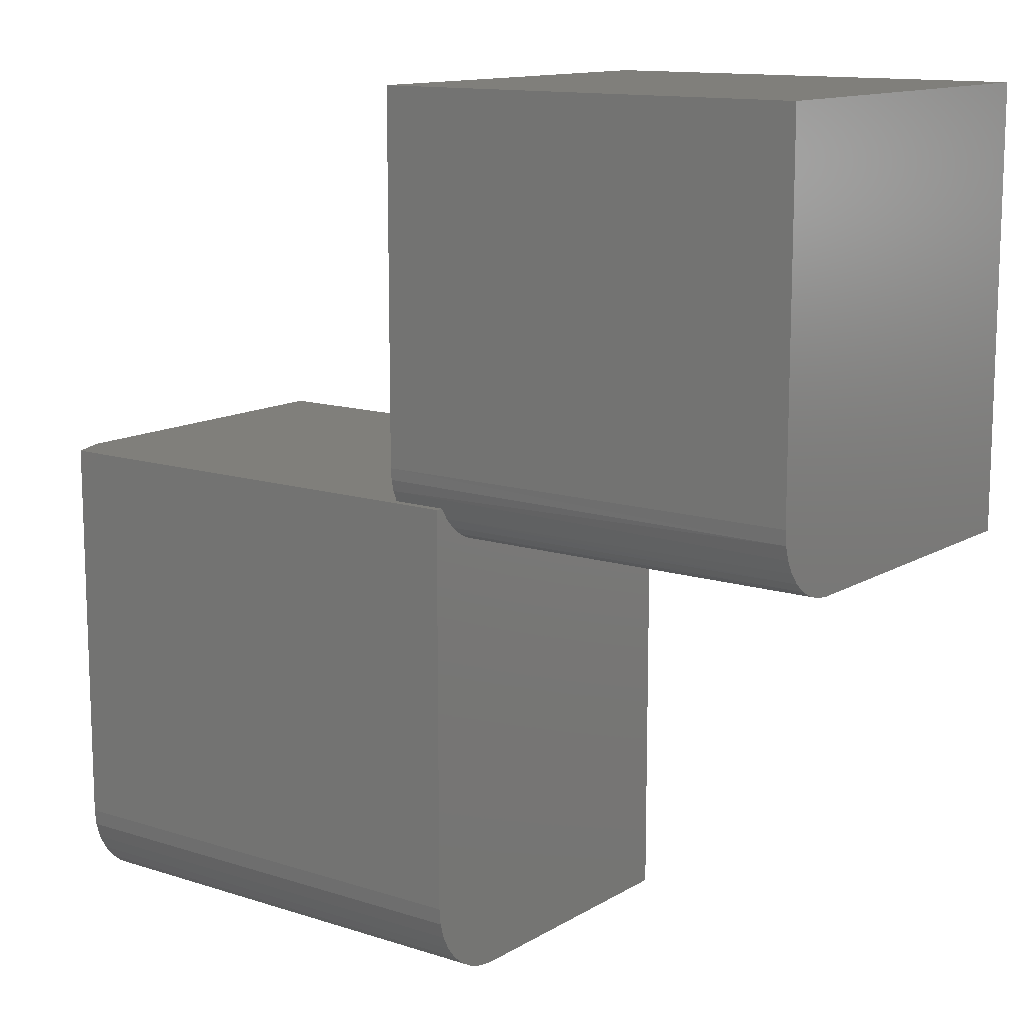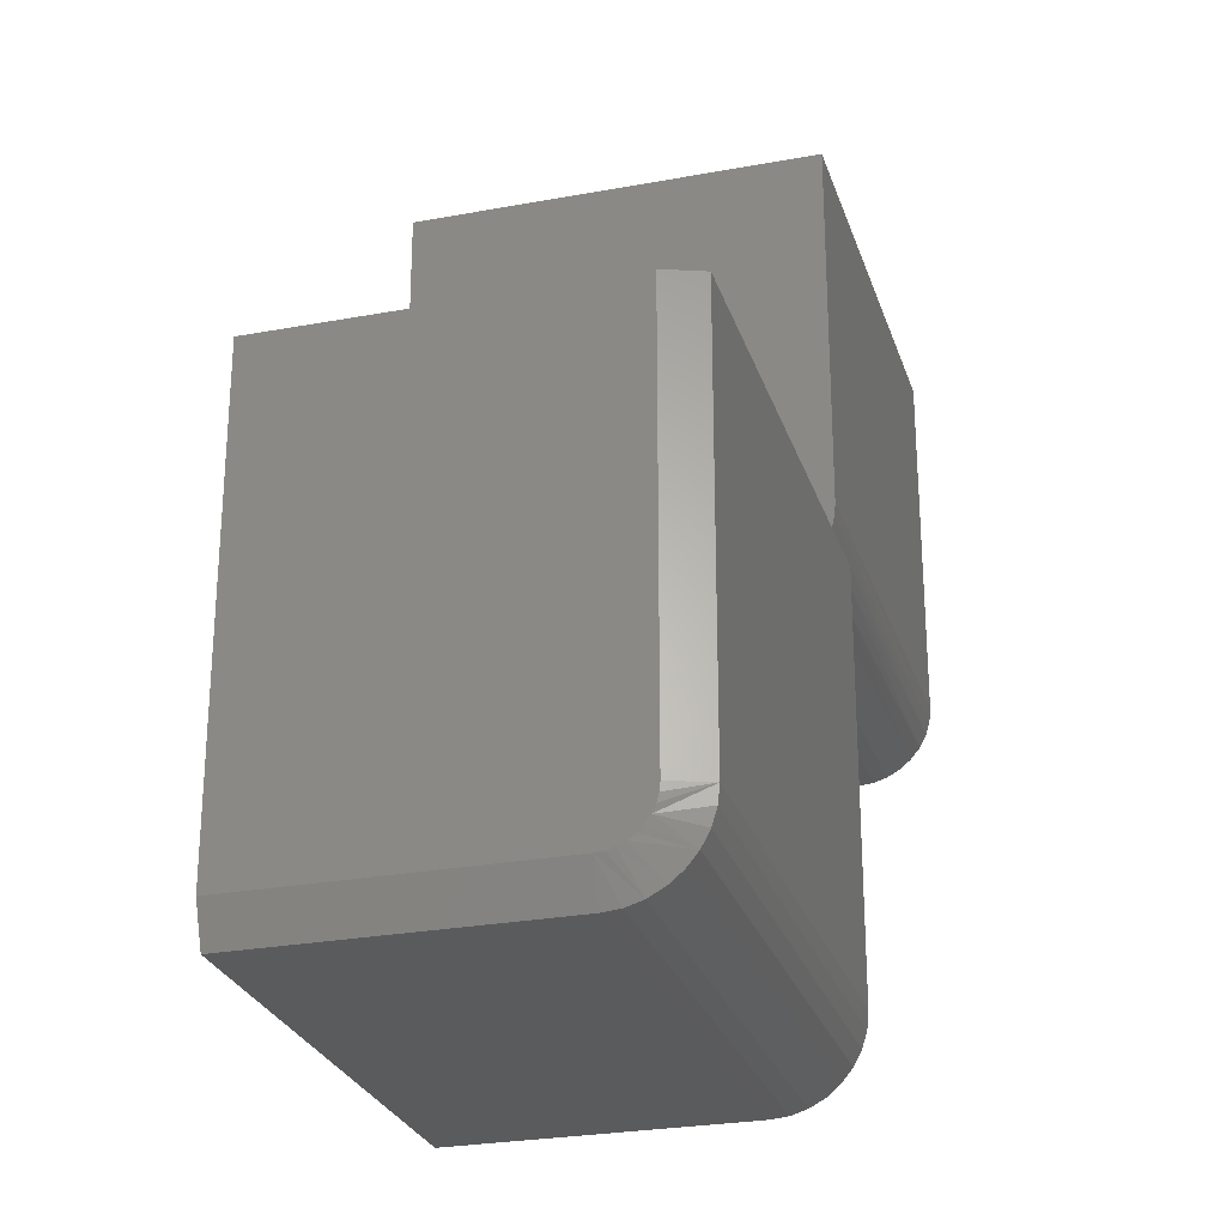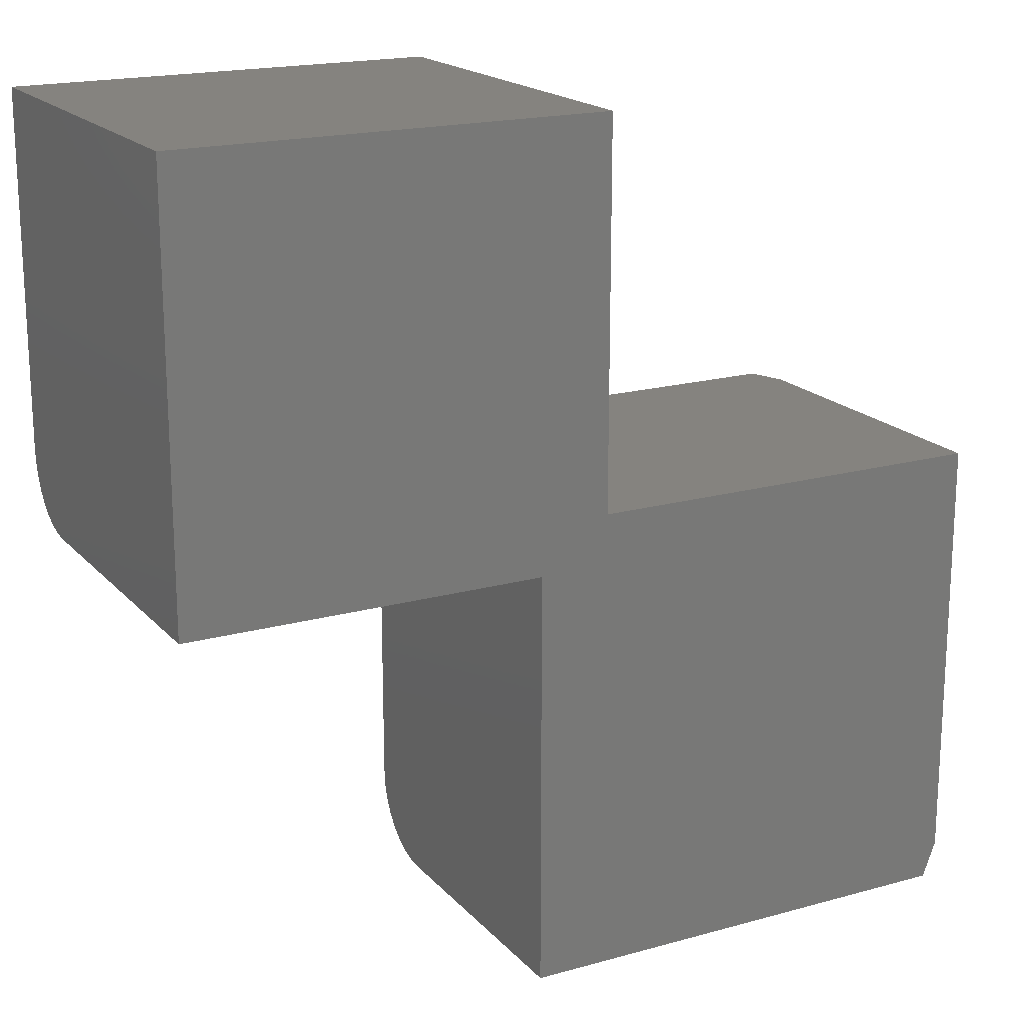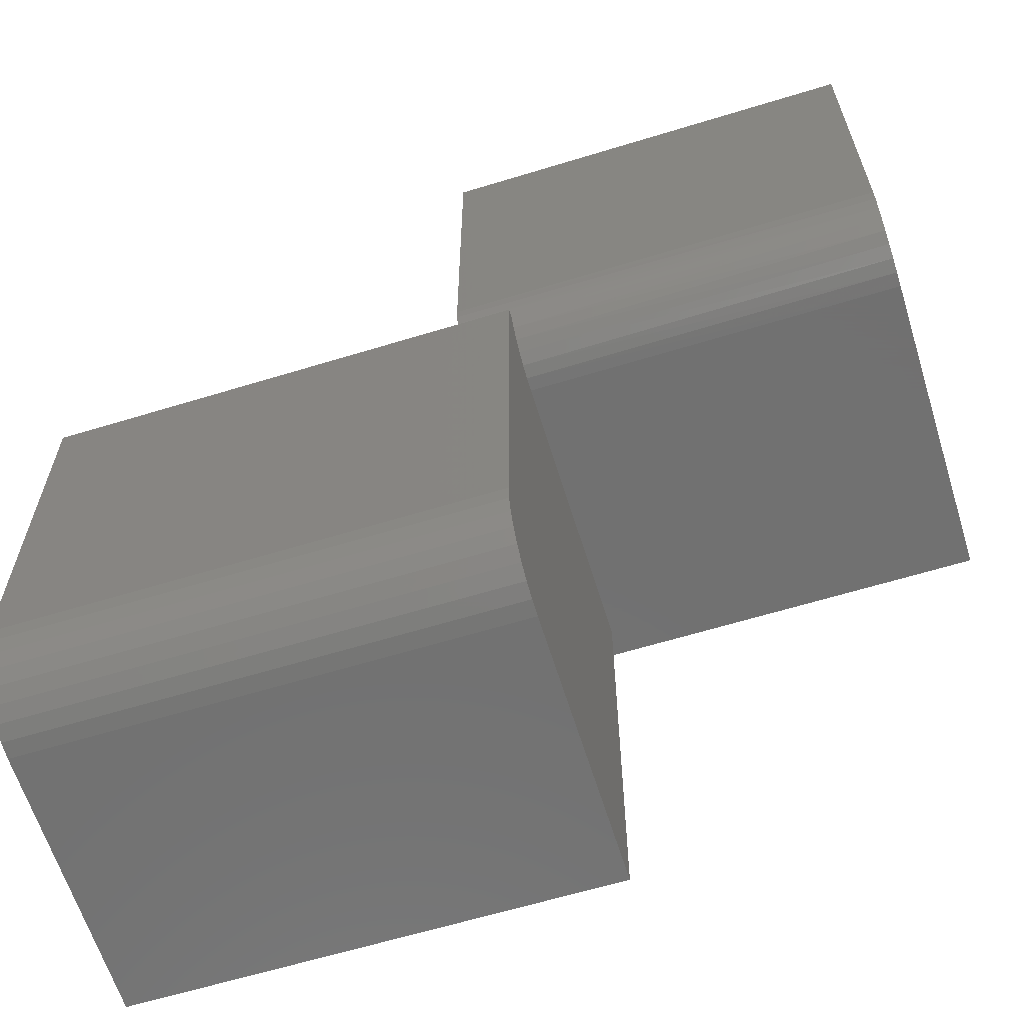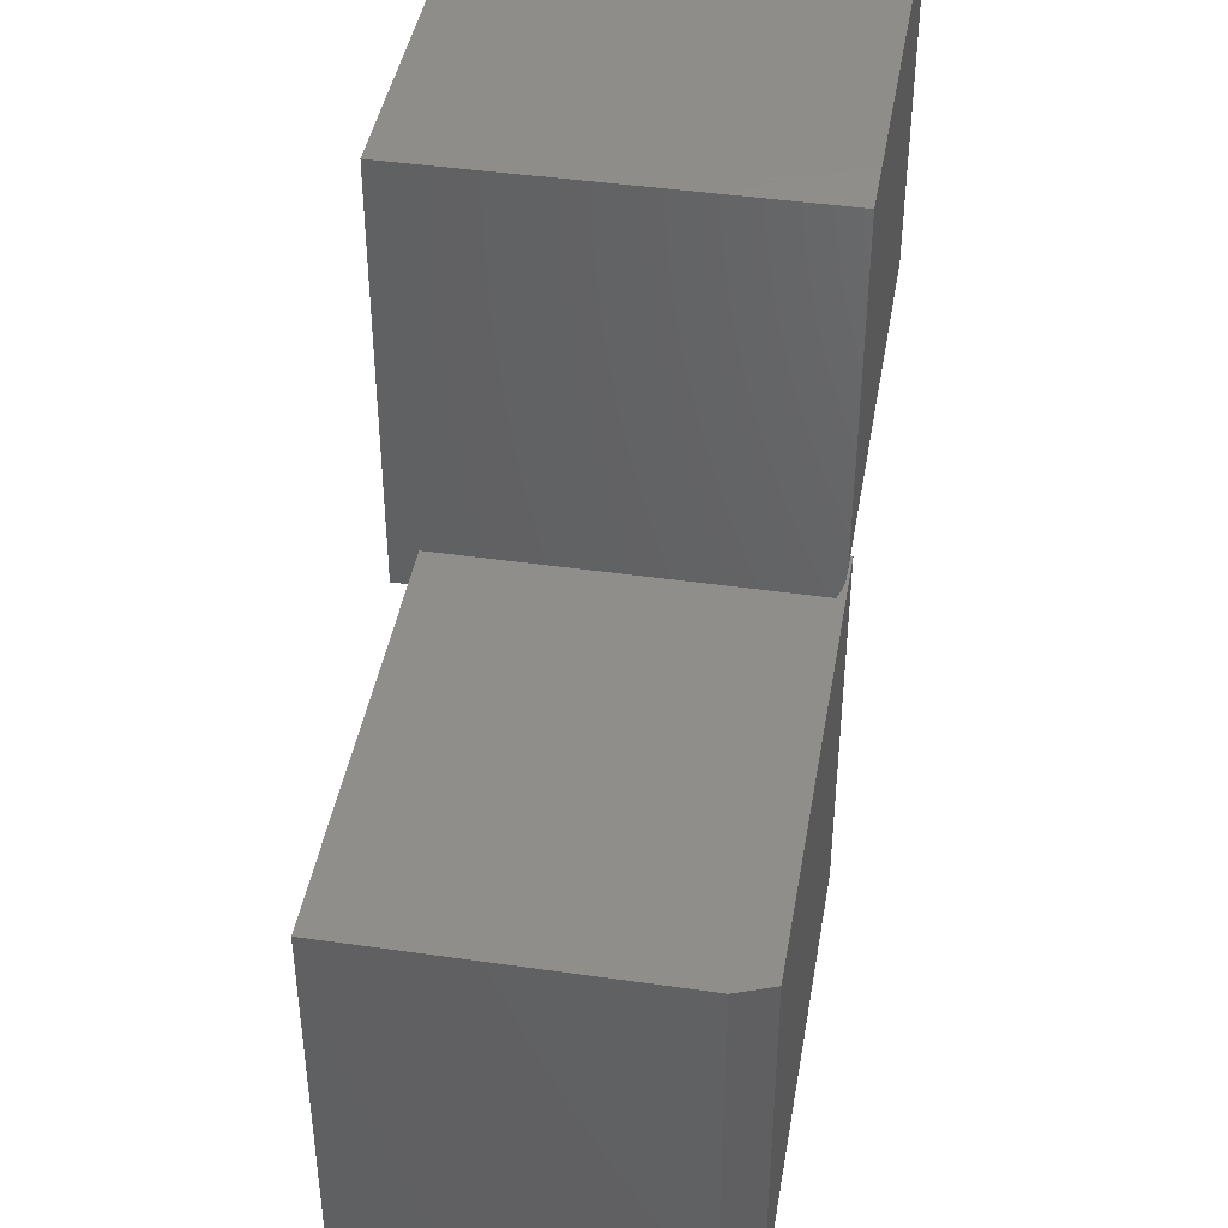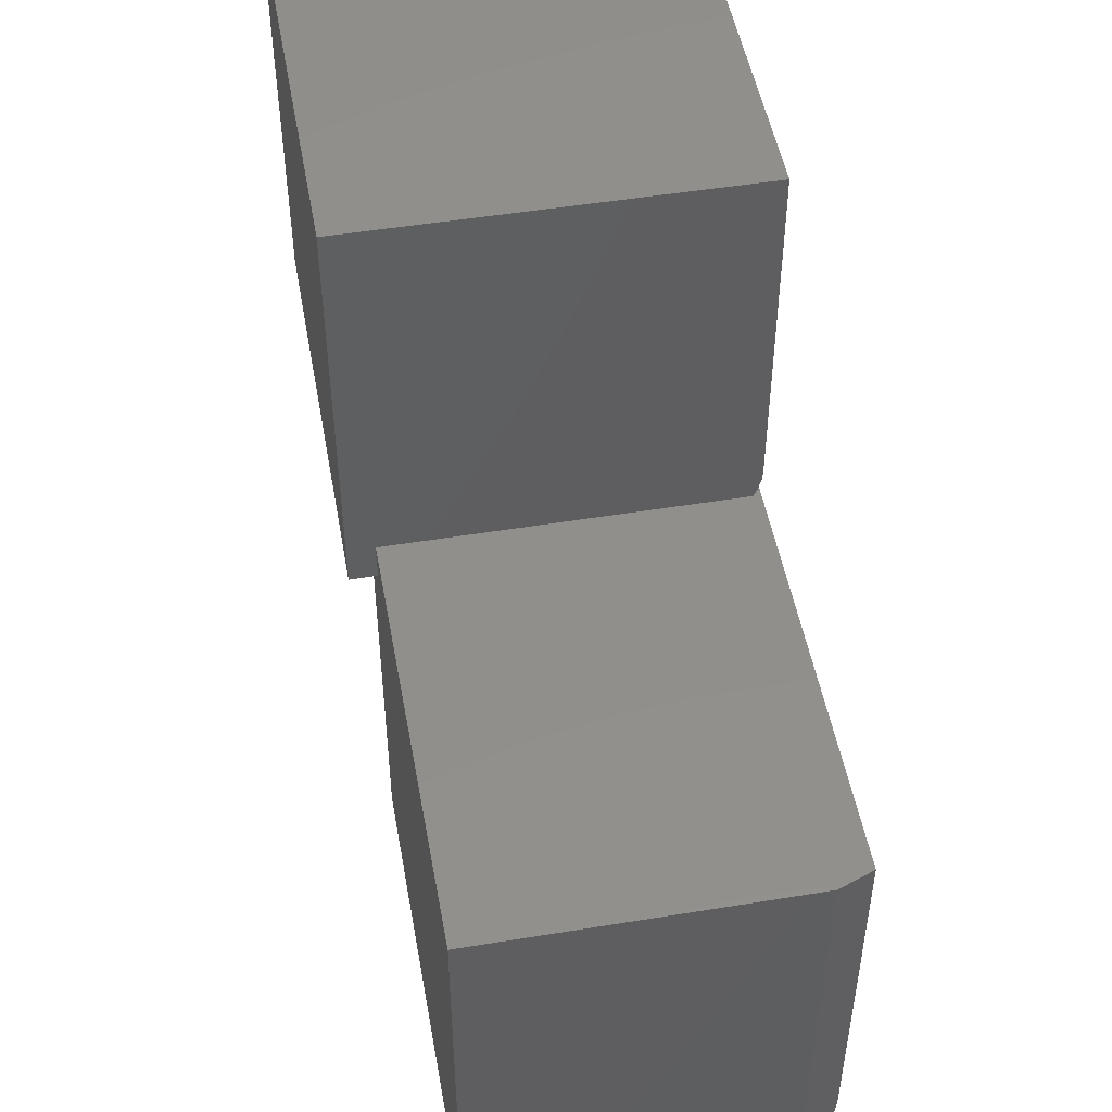
<metadata>
{"format":"stl","ext":"stl","renderer":"f3d","projection":"perspective","resolution":1024,"background":"white","views":[{"elev":12.7,"azim":-143.3,"up":"+Y"},{"elev":-26.6,"azim":106.2,"up":"+Y"},{"elev":18.5,"azim":-28.2,"up":"+Y"},{"elev":-63.0,"azim":-162.8,"up":"+Y"},{"elev":42.7,"azim":99.7,"up":"+Y"},{"elev":49.9,"azim":79.8,"up":"+Y"}]}
</metadata>
<code>
# stl→obj: 64 verts, 124 faces
v -0.09375 -0.6094 0
v 0.7188 -0.6094 0
v -0.09375 -0.6368 0.002702
v 0.7188 -0.6368 0.002702
v -0.09375 -0.6632 0.0107
v 0.7188 -0.6632 0.0107
v -0.09375 -0.6875 0.0237
v 0.7188 -0.6875 0.0237
v -0.09375 -0.7088 0.04119
v 0.7188 -0.7088 0.04119
v -0.09375 -0.7263 0.0625
v 0.7188 -0.7263 0.0625
v -0.09375 -0.7393 0.08681
v 0.7188 -0.7393 0.08681
v -0.09375 -0.7473 0.1132
v 0.7188 -0.7473 0.1132
v -0.09375 -0.75 0.1406
v 0.7188 -0.75 0.1406
v -0.09375 0.06834 0
v 0.7188 0.06834 0
v 0.7422 -0.6875 0.1406
v 0.7422 -0.6863 0.1271
v 0.7422 -0.6875 0.6172
v 0.7422 -0.6094 0.0625
v 0.7422 0.06834 0.0625
v 0.7422 0.06834 0.6172
v 0.7422 -0.6828 0.1139
v 0.7422 -0.677 0.1016
v 0.7422 -0.6692 0.09041
v 0.7422 -0.6596 0.08078
v 0.7422 -0.6484 0.07297
v 0.7422 -0.6361 0.06721
v 0.7422 -0.6229 0.06369
v -0.09375 -0.75 0.6172
v 0.7188 -0.75 0.6172
v -5.551e-17 0.06834 0.6172
v 0 0 0.6172
v -0.09375 0 0.6172
v 0 0.06834 0.01358
v -0.09375 0.06834 0.01358
v -0.09375 0 0.125
v -0.09375 0.002096 0.1022
v -0.09375 0.008314 0.08017
v -0.09375 0.01845 0.05965
v -0.09375 0.03215 0.04131
v -0.09375 0.04897 0.02578
v 0 0 0.6641
v -0.7344 0 0.125
v -0.7344 0 0.6641
v 0 0.08644 0.006098
v 0 0.1055 0.001534
v 0 0.125 0
v 0 0.7344 0
v 0 0.7344 0.6641
v -0.7344 0.05555 0.02107
v -0.7344 0.07716 0.009515
v -0.7344 0.03661 0.03661
v -0.7344 0.02107 0.05555
v -0.7344 0.009515 0.07716
v -0.7344 0.002402 0.1006
v -0.7344 0.1006 0.002402
v -0.7344 0.125 0
v -0.7344 0.7344 0
v -0.7344 0.7344 0.6641
f 1 2 3
f 3 2 4
f 3 4 5
f 5 4 6
f 5 6 7
f 7 6 8
f 7 8 9
f 9 8 10
f 9 10 11
f 11 10 12
f 11 12 13
f 13 12 14
f 13 14 15
f 15 14 16
f 15 16 17
f 17 16 18
f 1 19 2
f 2 19 20
f 21 22 23
f 24 25 26
f 24 26 23
f 24 23 22
f 24 22 27
f 24 27 28
f 24 28 29
f 24 29 30
f 24 30 31
f 24 31 32
f 24 32 33
f 34 17 35
f 35 17 18
f 23 34 35
f 26 36 23
f 23 36 37
f 23 37 34
f 34 37 38
f 19 39 20
f 19 40 39
f 39 36 20
f 20 36 26
f 20 26 25
f 21 23 18
f 18 23 35
f 24 2 25
f 25 2 20
f 22 14 27
f 8 6 31
f 30 8 31
f 8 30 29
f 29 28 8
f 31 6 4
f 10 8 28
f 21 18 16
f 21 16 14
f 21 14 22
f 2 24 33
f 2 33 32
f 2 32 31
f 2 31 4
f 10 28 12
f 12 28 27
f 12 27 14
f 1 38 41
f 1 41 42
f 1 42 43
f 1 43 44
f 1 44 45
f 1 45 46
f 1 46 40
f 1 40 19
f 38 1 3
f 38 3 5
f 38 5 7
f 38 7 9
f 38 9 11
f 38 11 13
f 38 13 15
f 38 15 17
f 38 17 34
f 47 38 37
f 48 41 49
f 49 41 38
f 49 38 47
f 36 39 50
f 36 50 51
f 36 51 52
f 36 52 53
f 36 53 54
f 36 54 47
f 36 47 37
f 40 55 56
f 40 46 55
f 57 55 46
f 46 45 57
f 58 57 45
f 45 44 58
f 59 58 44
f 44 43 59
f 60 59 43
f 39 40 50
f 50 40 56
f 50 56 61
f 62 52 61
f 61 52 51
f 61 51 50
f 41 48 42
f 42 48 60
f 42 60 43
f 62 63 52
f 52 63 53
f 49 64 63
f 49 63 62
f 49 62 61
f 49 61 56
f 49 56 55
f 49 55 57
f 49 57 58
f 49 58 59
f 49 59 60
f 49 60 48
f 49 47 64
f 64 47 54
f 54 53 64
f 64 53 63

</code>
